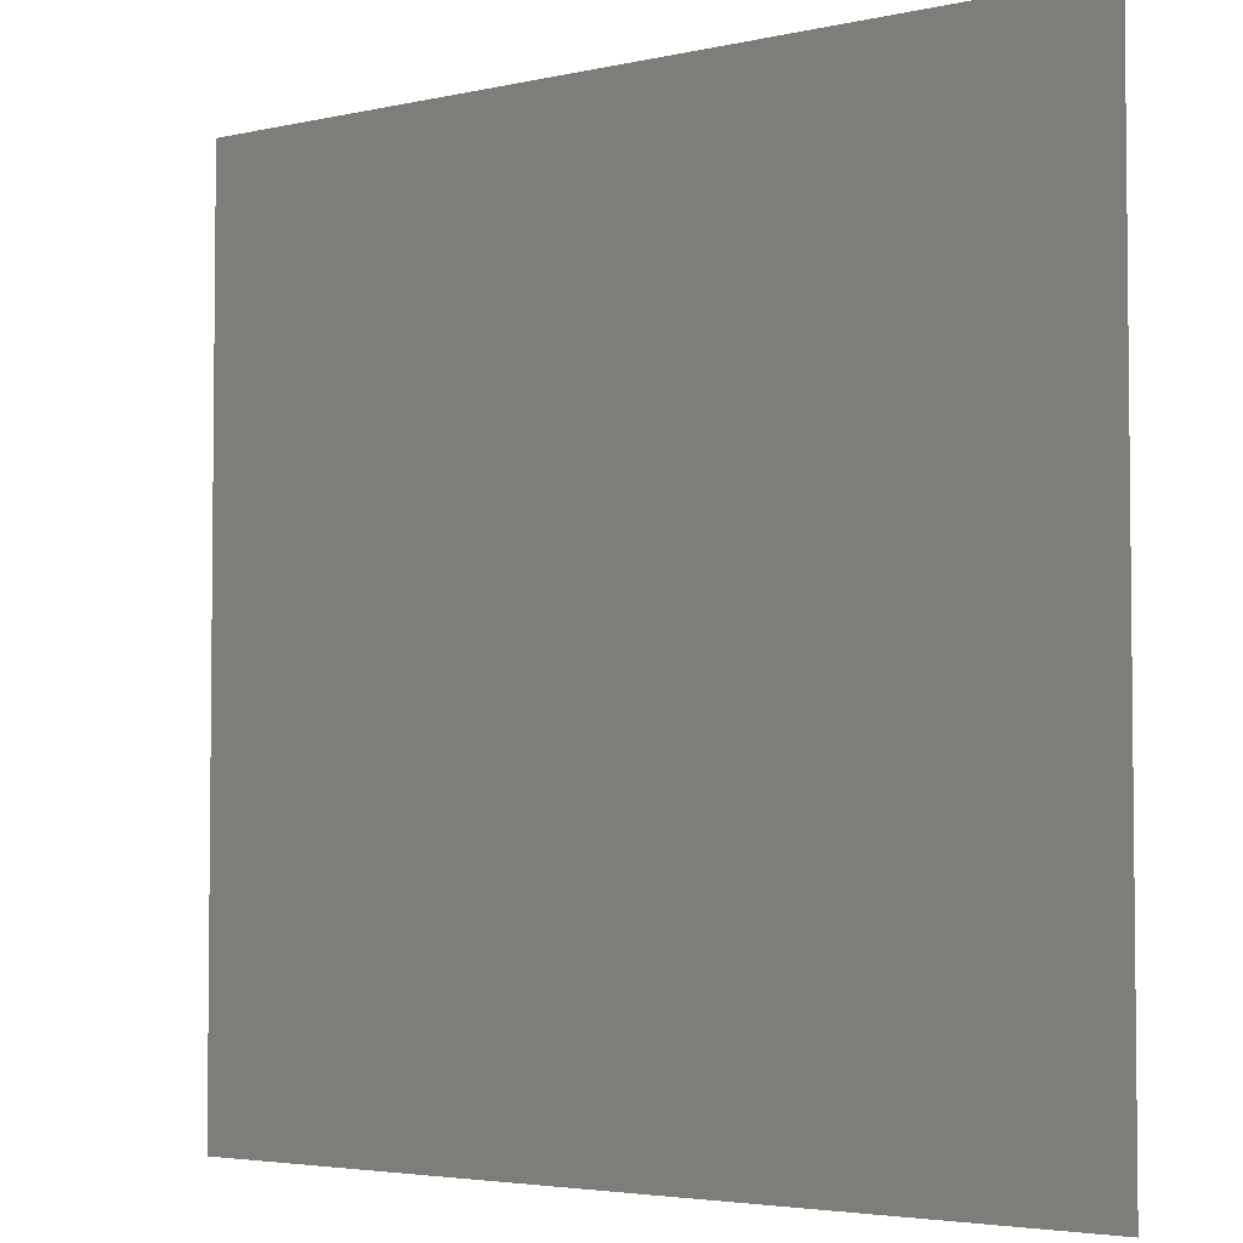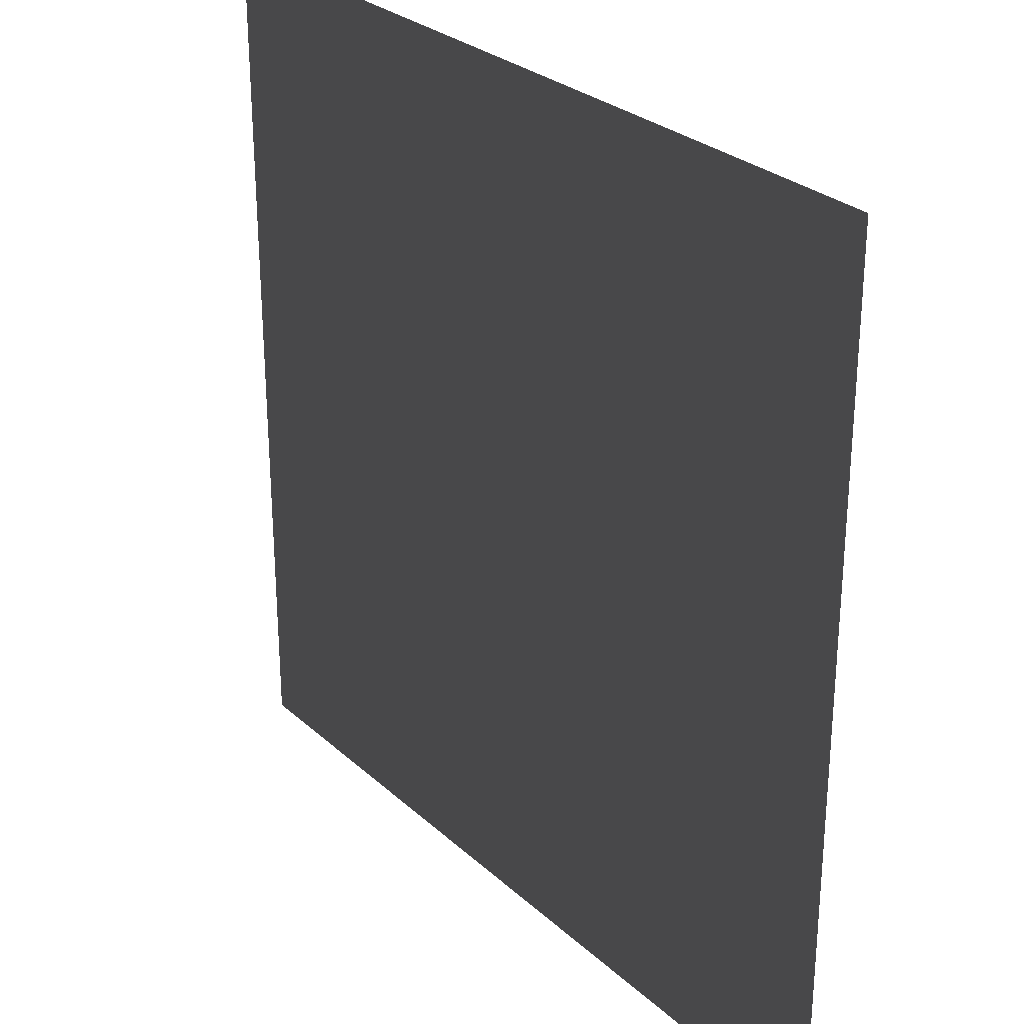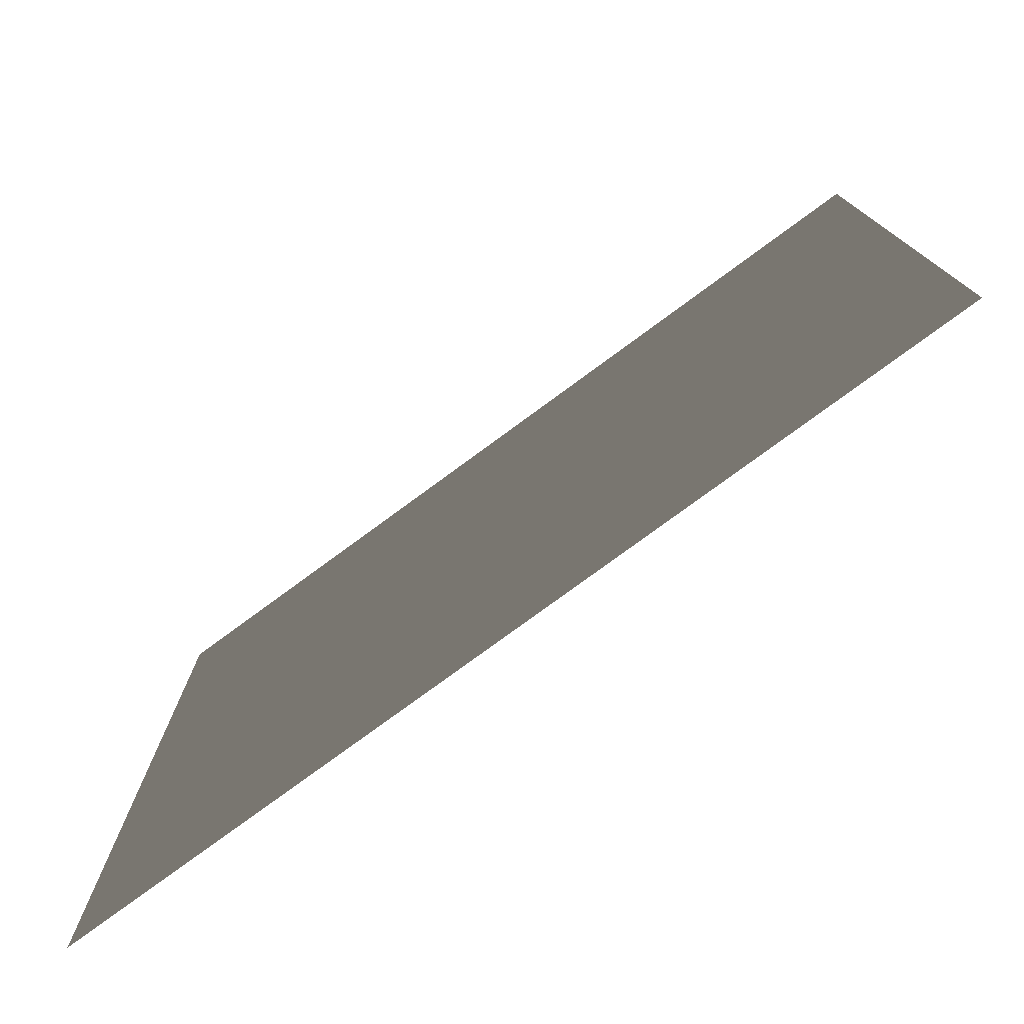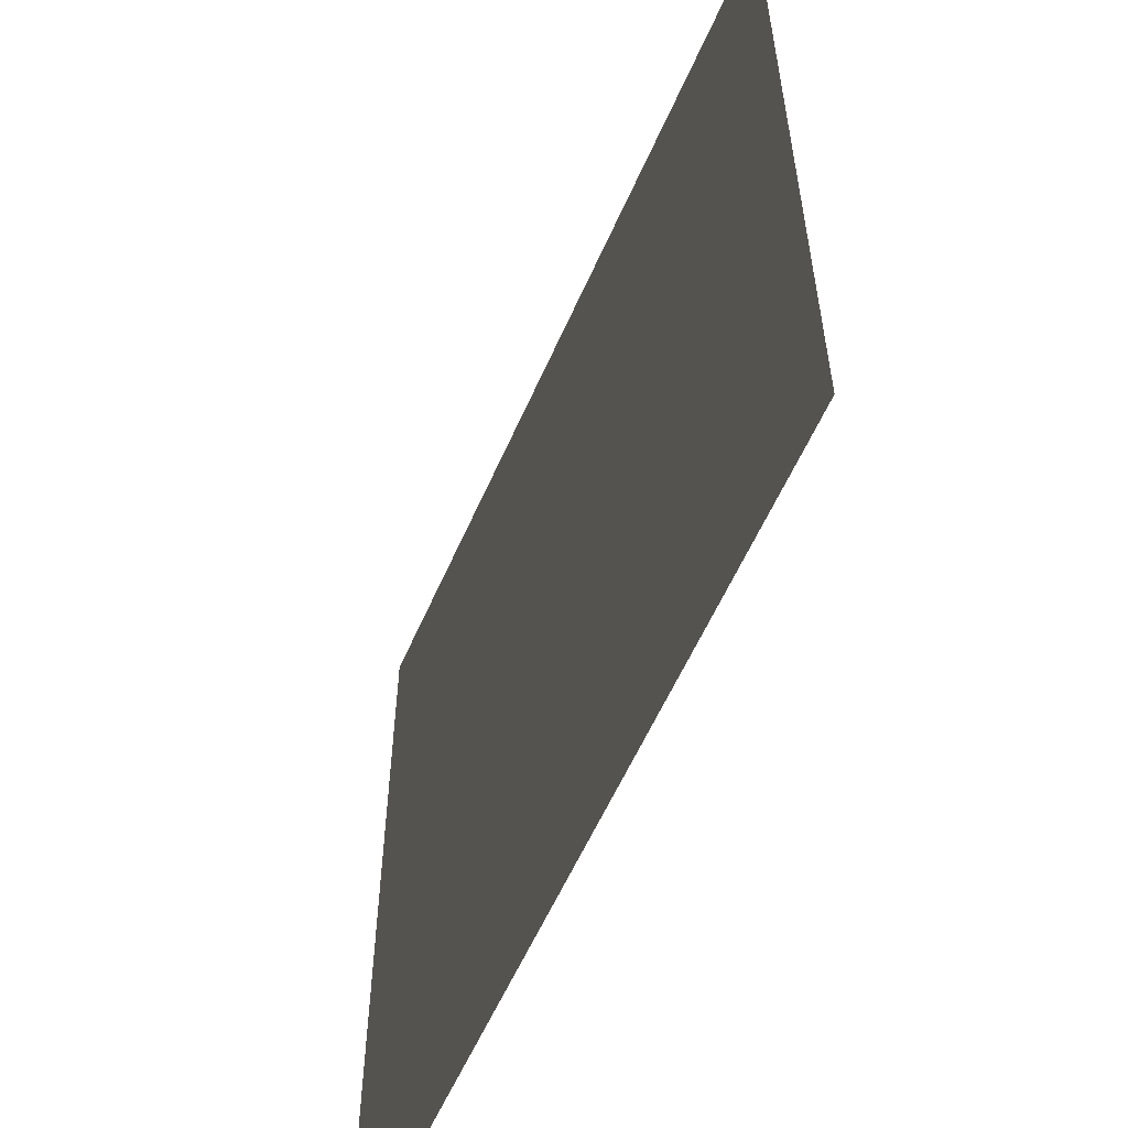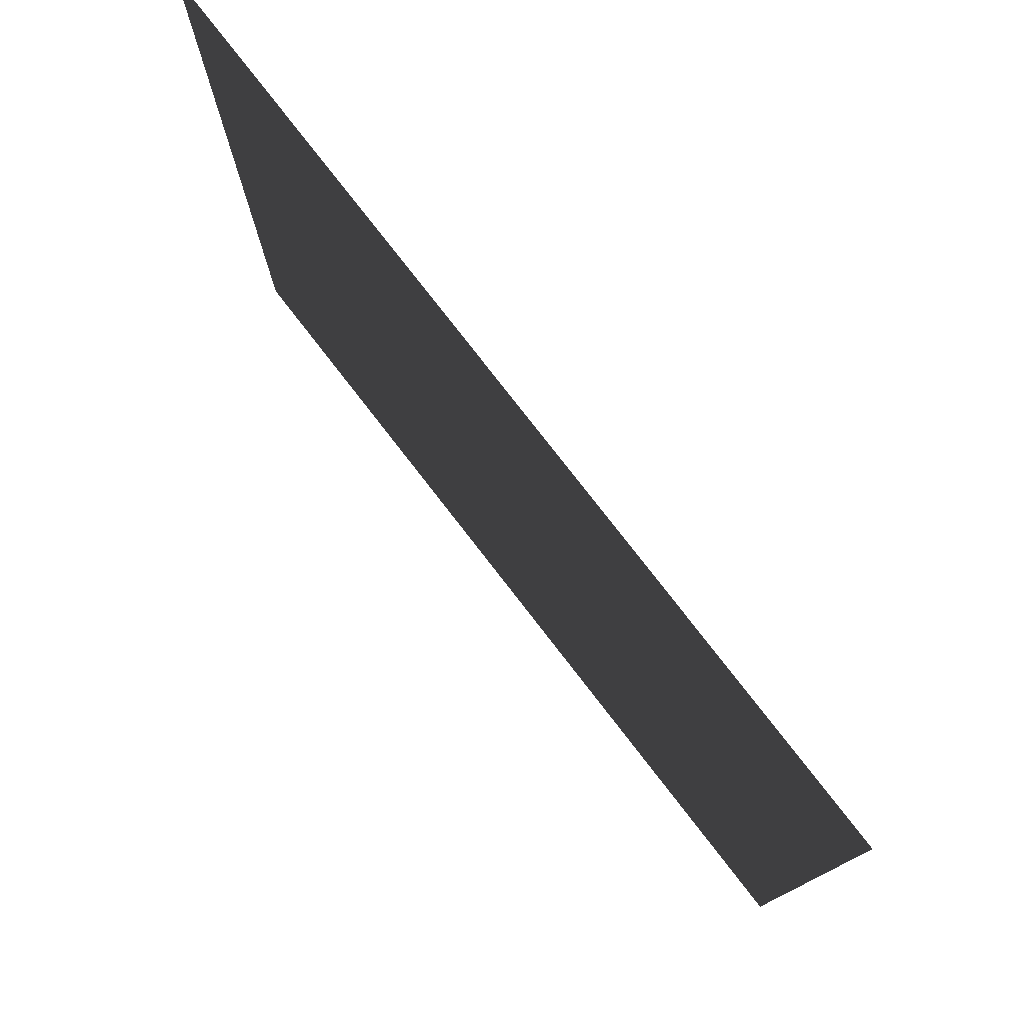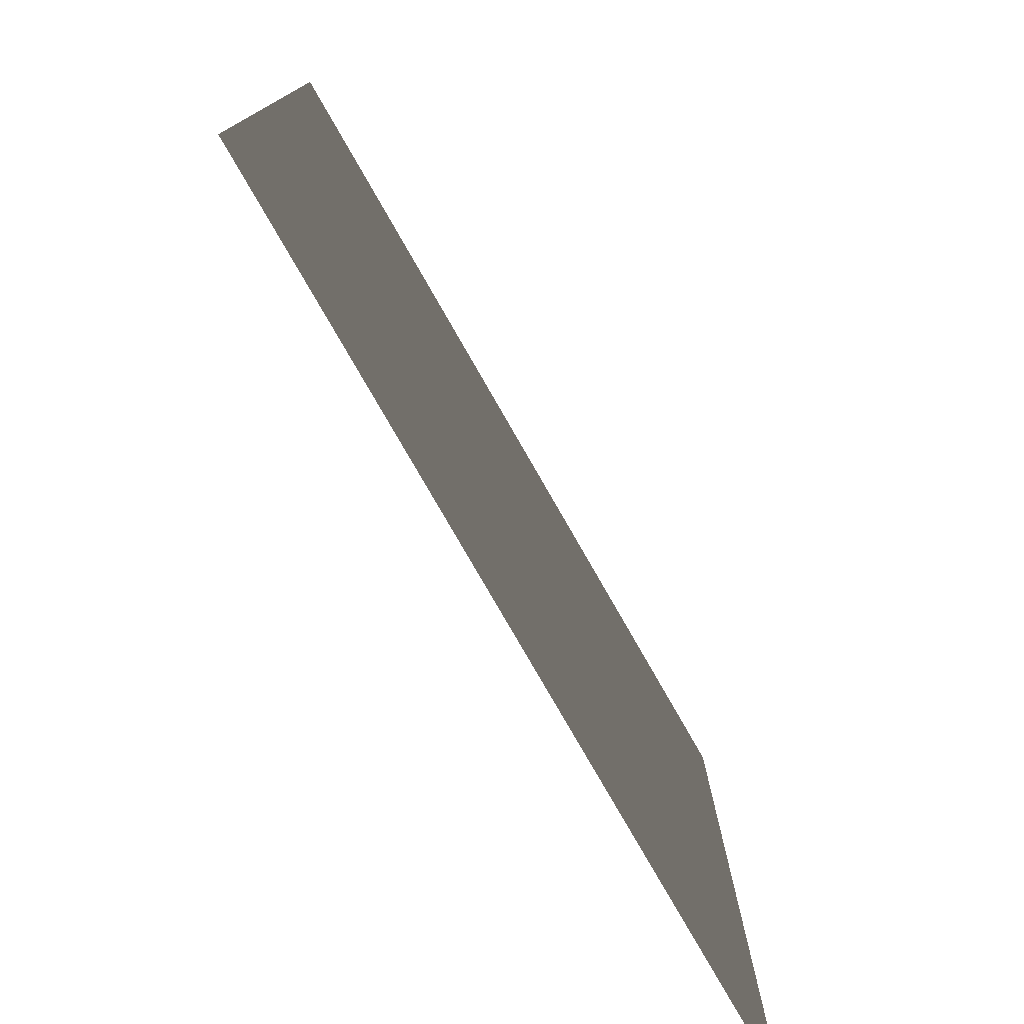
<metadata>
{"format":"obj","ext":"obj","renderer":"f3d","projection":"perspective","resolution":1024,"background":"white","views":[{"elev":-3.8,"azim":-143.5,"up":"+Z"},{"elev":28.2,"azim":-126.9,"up":"+Z"},{"elev":-77.8,"azim":-143.7,"up":"+Z"},{"elev":-58.1,"azim":66.5,"up":"+Z"},{"elev":78.4,"azim":52.2,"up":"+Z"},{"elev":-77.9,"azim":-60.2,"up":"+Z"}]}
</metadata>
<code>
v -1 0 1 0.749 0.749 0.749
v -0.5 0 1 0.749 0.749 0.749
v 0 0 1 0.749 0.749 0.749
v 0.5 0 1 0.749 0.749 0.749
v 1 0 1 0.749 0.749 0.749
v -1 0 0.5 0.749 0.749 0.749
v -0.5 0 0.5 0.749 0.749 0.749
v 0 0 0.5 0.749 0.749 0.749
v 0.5 0 0.5 0.749 0.749 0.749
v 1 0 0.5 0.749 0.749 0.749
v -1 0 0 0.749 0.749 0.749
v -0.5 0 0 0.749 0.749 0.749
v 0 0 0 0.749 0.749 0.749
v 0.5 0 0 0.749 0.749 0.749
v 1 0 0 0.749 0.749 0.749
v -1 0 -0.5 0.749 0.749 0.749
v -0.5 0 -0.5 0.749 0.749 0.749
v 0 0 -0.5 0.749 0.749 0.749
v 0.5 0 -0.5 0.749 0.749 0.749
v 1 0 -0.5 0.749 0.749 0.749
v -1 0 -1 0.749 0.749 0.749
v -0.5 0 -1 0.749 0.749 0.749
v 0 0 -1 0.749 0.749 0.749
v 0.5 0 -1 0.749 0.749 0.749
v 1 0 -1 0.749 0.749 0.749
f 1 2 6
f 2 7 6
f 2 3 7
f 3 8 7
f 3 4 8
f 4 9 8
f 4 5 9
f 5 10 9
f 6 7 11
f 7 12 11
f 7 8 12
f 8 13 12
f 8 9 13
f 9 14 13
f 9 10 14
f 10 15 14
f 11 12 16
f 12 17 16
f 12 13 17
f 13 18 17
f 13 14 18
f 14 19 18
f 14 15 19
f 15 20 19
f 16 17 21
f 17 22 21
f 17 18 22
f 18 23 22
f 18 19 23
f 19 24 23
f 19 20 24
f 20 25 24

</code>
